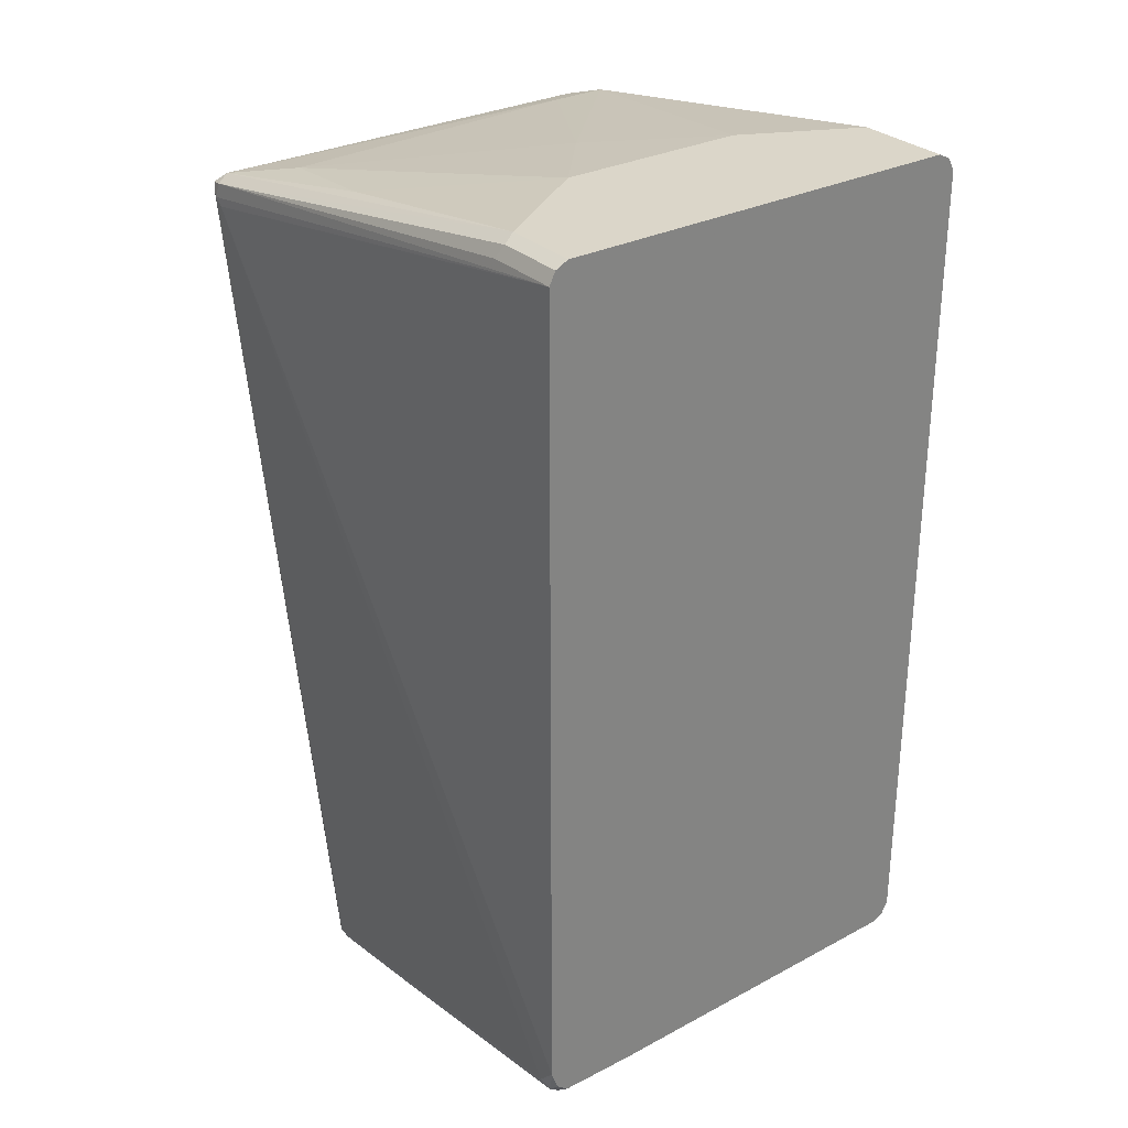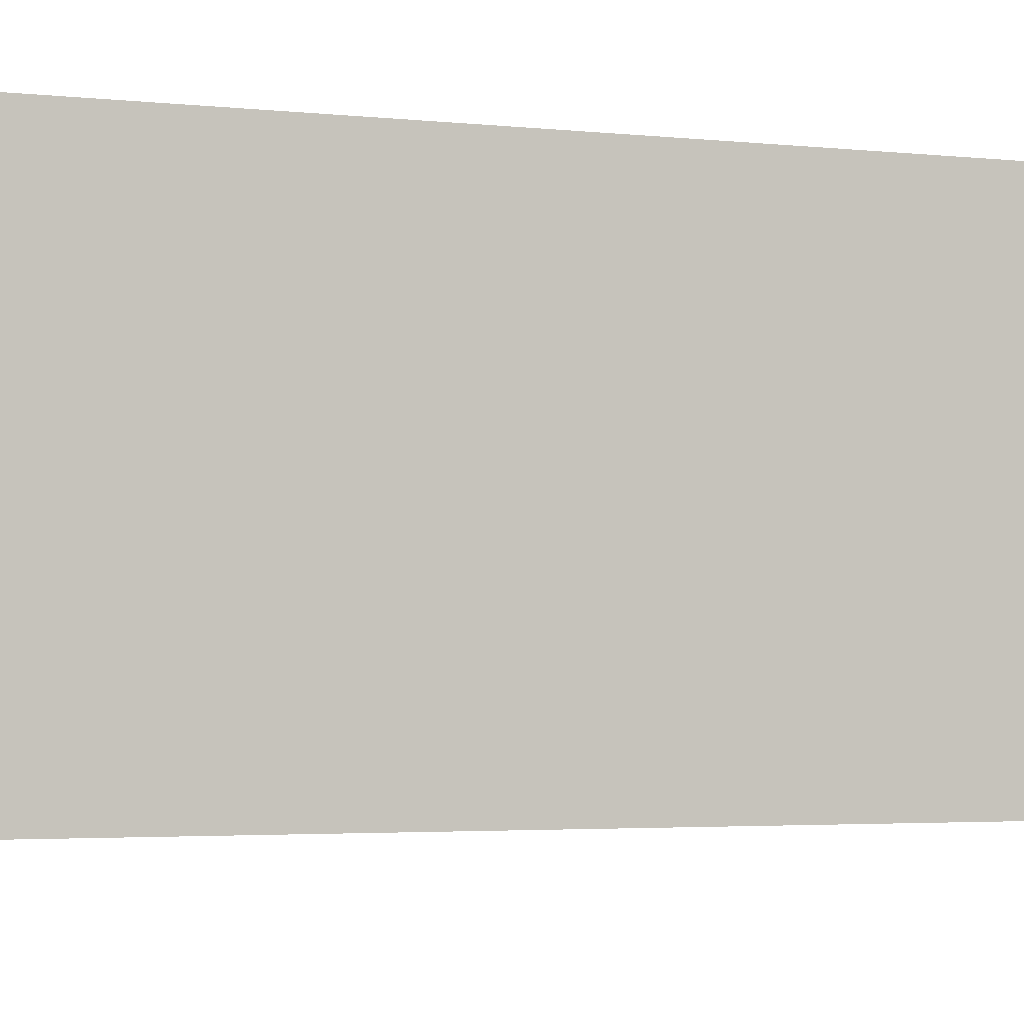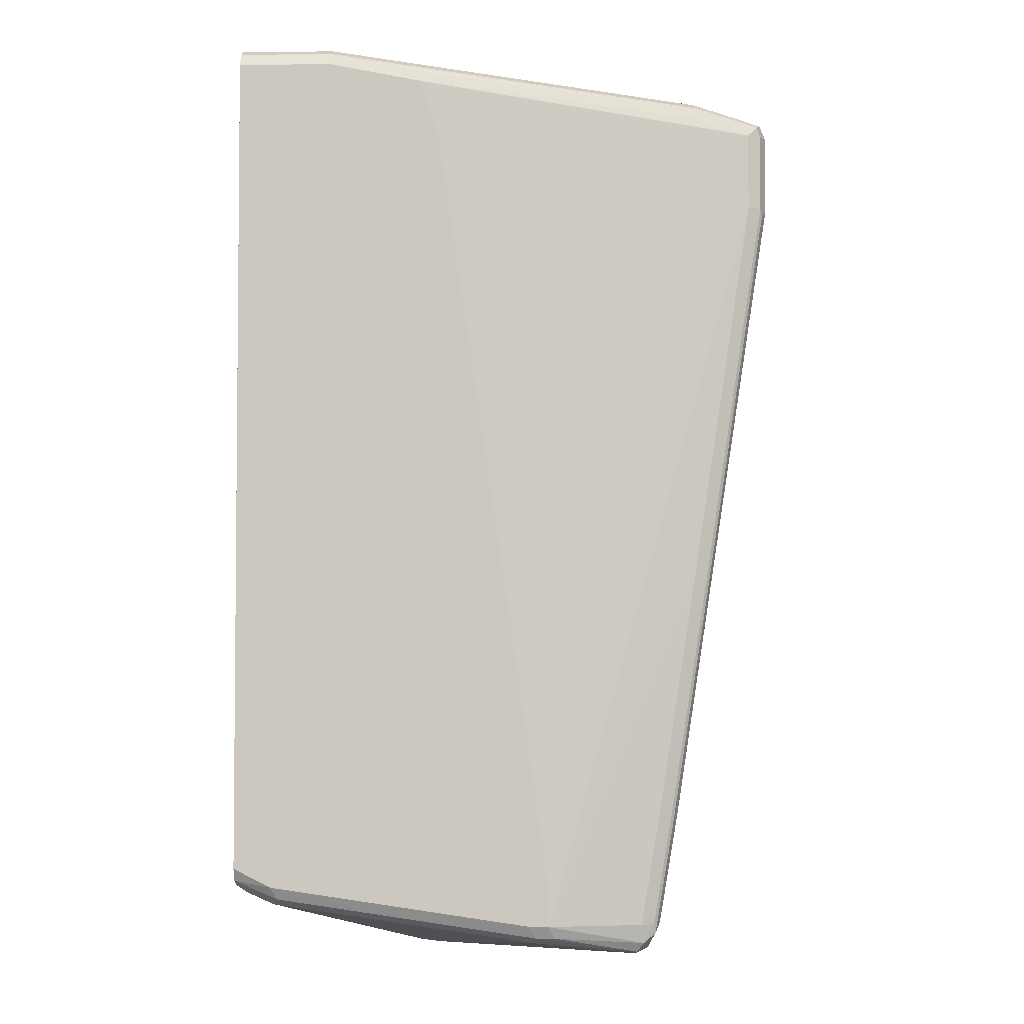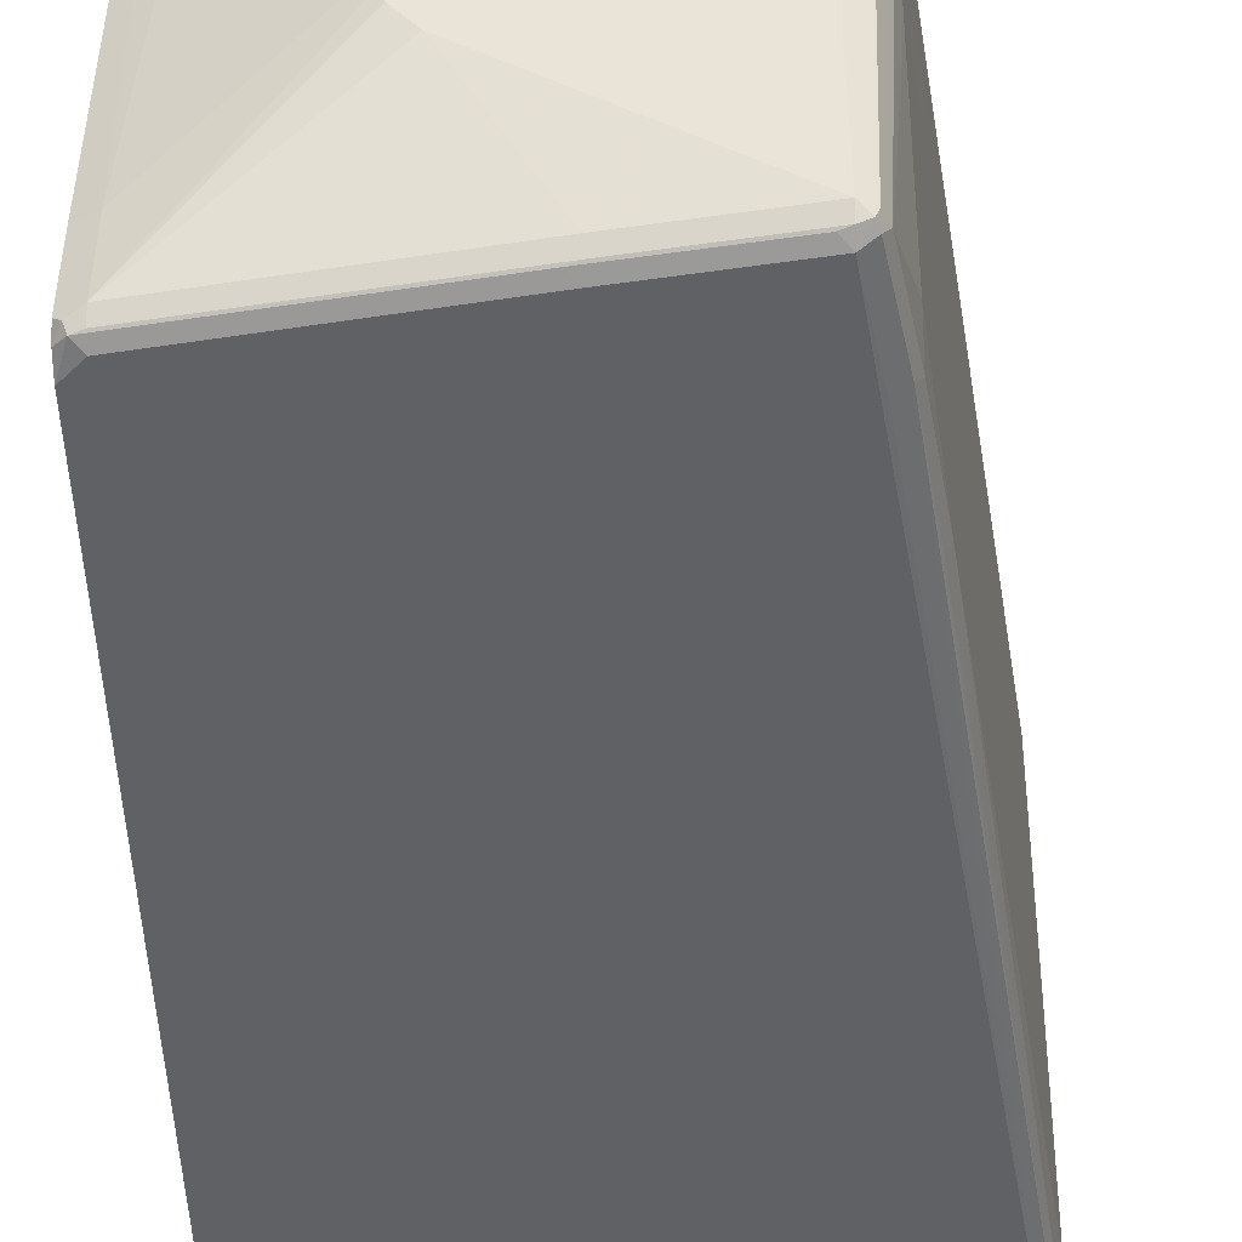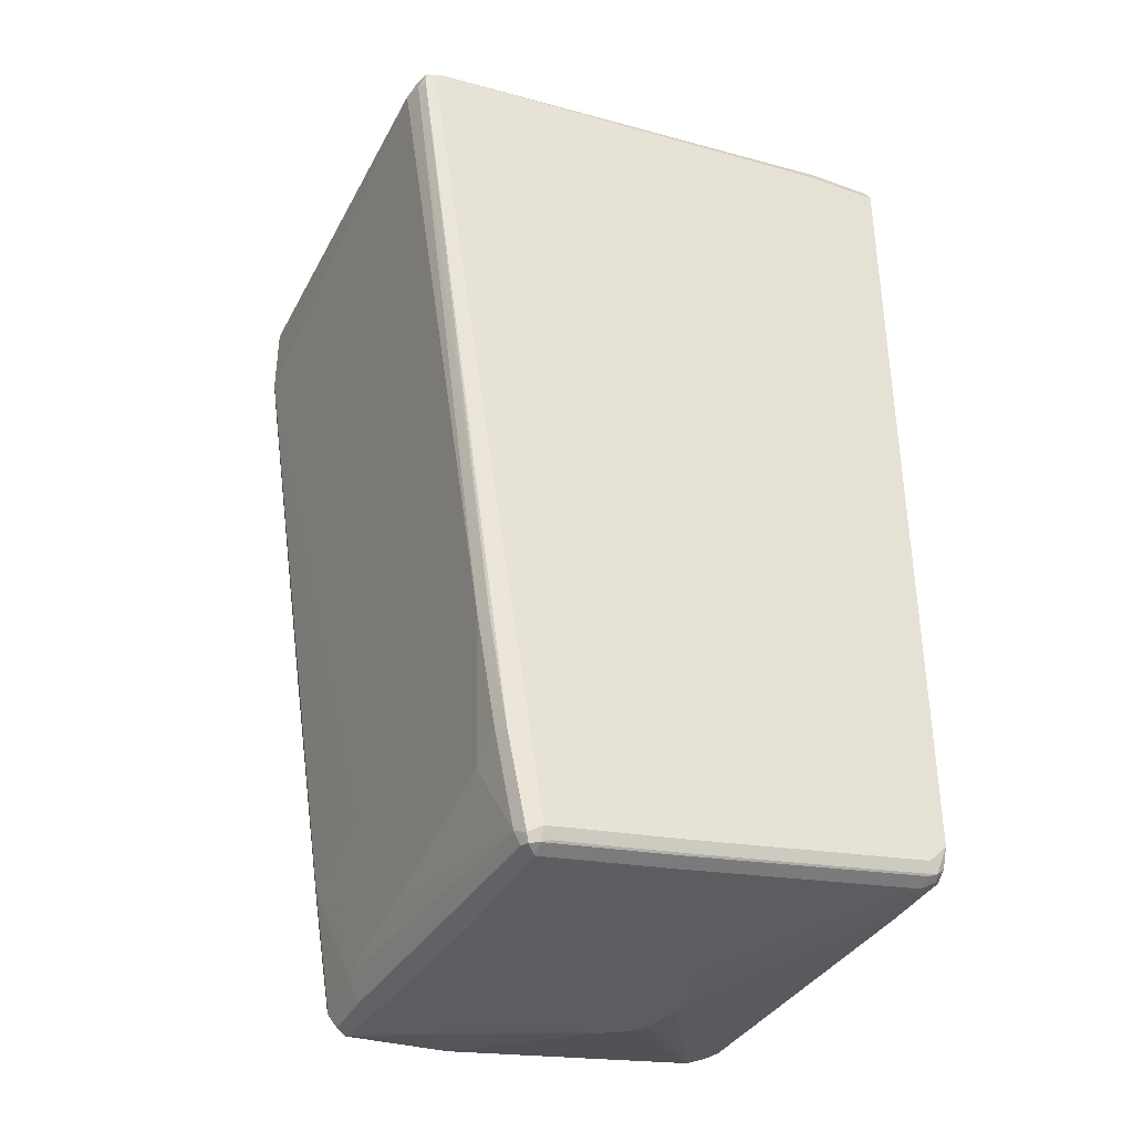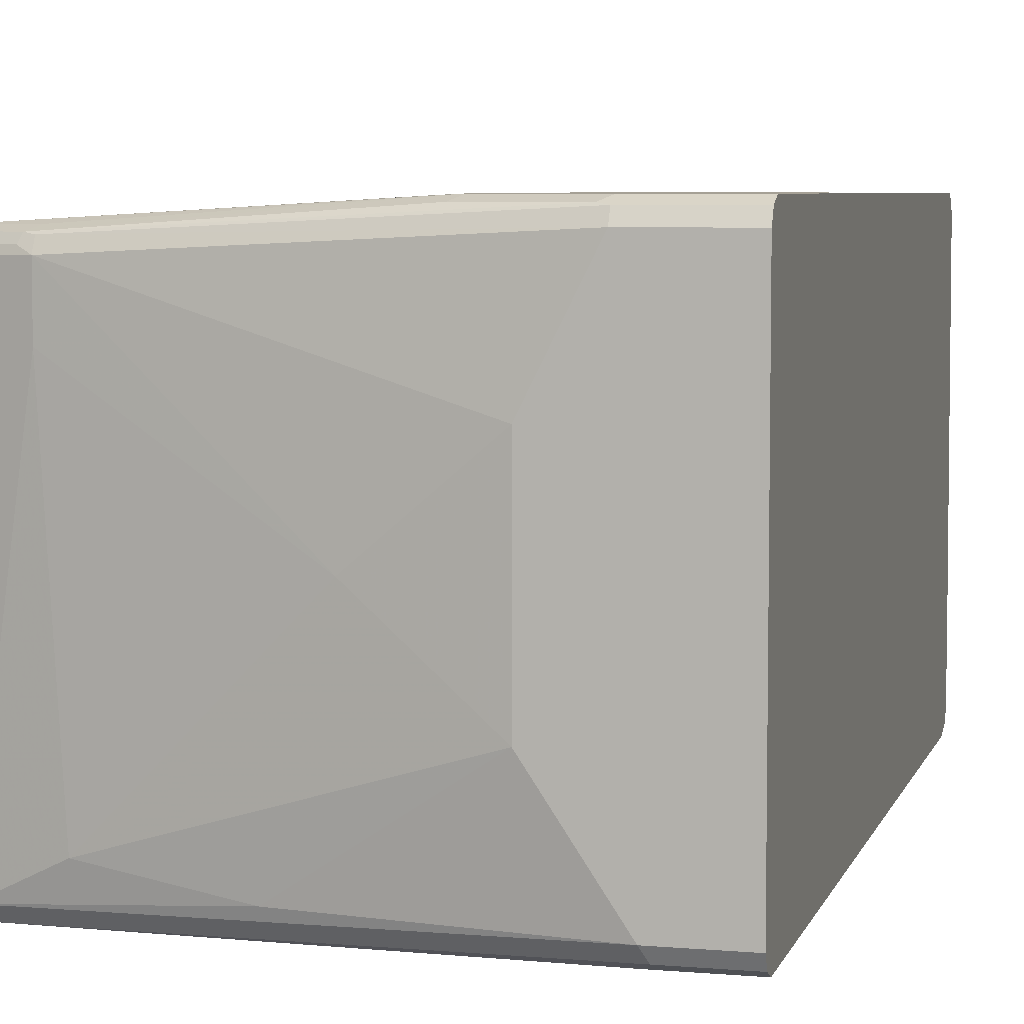
<metadata>
{"format":"obj","ext":"obj","renderer":"f3d","projection":"perspective","resolution":1024,"background":"white","views":[{"elev":29.7,"azim":53.2,"up":"+Z"},{"elev":-3.1,"azim":69.2,"up":"+Y"},{"elev":-3.4,"azim":-177.5,"up":"+Z"},{"elev":-46.3,"azim":-178.8,"up":"+Y"},{"elev":-36.9,"azim":-25.0,"up":"+Z"},{"elev":5.9,"azim":14.6,"up":"+Y"}]}
</metadata>
<code>
v -0.4684 -0.2146 0.7611
v -0.4635 -0.2342 0.7586
v -0.4586 -0.2439 0.7708
v -0.4619 -0.2276 0.7741
v -0.4684 0.1951 0.7611
v -0.4684 -0.01947 0.7221
v -0.3708 0.07802 0.05858
v -0.4293 -0.1366 0.4878
v -0.3708 -0.2146 0.1171
v -0.4586 -0.2439 0.7562
v -0.3643 -0.2276 0.1106
v -0.4488 -0.2488 0.7586
v -0.4424 -0.2472 0.7741
v -0.4488 -0.2342 0.7806
v -0.4619 0.2017 0.7741
v -0.4586 0.2098 0.7708
v -0.4619 0.2081 0.7611
v -0.4684 0.1951 0.6831
v -0.4488 0.01949 0.5854
v -0.3708 0.1951 0.03908
v -0.3513 0.1366 -0.07806
v -0.3513 0.01949 -0.05846
v -0.3513 -0.1756 -0.01944
v -0.3513 -0.2146 6.293e-05
v -0.3448 -0.2276 -0.006439
v -0.4391 -0.2488 0.7513
v 0.09739 -0.2342 0.8391
v -0.3318 -0.2342 6.293e-05
v -0.3122 -0.2342 -0.09756
v 0.01947 -0.2342 0.8391
v 0.026 -0.2276 0.8521
v 0.01947 -0.2146 0.8587
v -0.4488 0.1951 0.7806
v -0.2342 -0.2146 0.8196
v -0.3708 -0.1951 0.8001
v -0.3903 0.1366 0.8001
v -0.4033 0.2017 0.7936
v -0.4488 0.2147 0.7611
v -0.4488 0.2147 0.6831
v -0.4619 0.2081 0.6831
v -0.4 0.2098 0.7903
v -0.4635 0.2049 0.6732
v -0.4049 0.2049 0.283
v -0.3659 0.2049 0.02932
v -0.3464 0.2049 -0.08781
v -0.3513 0.1951 -0.07806
v -0.3448 0.1366 -0.09106
v -0.3318 -0.2146 -0.09756
v -0.3252 -0.2276 -0.1041
v -0.1757 -0.2342 -0.07806
v 0.07806 -0.2342 -0.03895
v 0.09739 -0.2342 -0.01944
v 0.09739 -0.2341 0.8393
v -0.322 -0.2244 -0.1122
v -0.3122 -0.2276 -0.1106
v -0.3025 -0.2293 -0.1073
v -0.1659 -0.2293 -0.08781
v 0.09739 -0.2276 0.8521
v 0.09739 -0.2148 0.8586
v 0.09739 -0.2146 0.8587
v -0.05856 -0.09758 0.8587
v -0.3903 0.1951 0.8001
v -0.1757 -3.725e-05 0.8391
v -0.3903 0.2147 0.7806
v -0.09761 0.2342 0.8196
v -0.1171 0.2342 0.7611
v -0.1951 0.2342 0.2342
v -0.2342 0.2342 -0.03895
v -0.2342 0.2342 -0.07806
v -0.3903 0.2147 0.2928
v -0.4033 0.2081 0.2928
v -0.3903 0.2081 0.7936
v -2.527e-05 0.2277 0.8521
v -0.009772 0.2293 0.8489
v -0.1074 0.2293 0.8294
v -0.3643 0.2081 0.03908
v -0.3342 0.2098 -0.09756
v -0.3382 0.1951 -0.1041
v -0.3448 0.1951 -0.09106
v -0.3448 0.2081 -0.07806
v -0.3382 0.1366 -0.1041
v -0.3252 -0.2146 -0.1106
v 0.08781 -0.2293 -0.0487
v 0.09739 -0.2269 -0.03914
v -0.3122 -0.07805 -0.1171
v -0.3122 -0.2146 -0.1171
v -0.3252 0.1951 -0.1106
v -0.1757 -0.2276 -0.09106
v 0.07806 -0.2276 -0.05195
v 0.09739 0.2147 0.8587
v -0.05856 0.09755 0.8587
v -2.527e-05 0.2147 0.8587
v -2.527e-05 0.2342 0.8391
v -0.2146 0.2342 -0.07806
v -0.2407 0.2277 -0.09106
v -0.3318 0.2147 -0.07806
v -0.3513 0.2147 0.03908
v 0.09739 0.2275 0.8522
v 0.09739 0.2277 0.8521
v 0.09739 0.2341 0.8393
v -0.3269 0.2049 -0.1073
v 0.07806 -0.2146 -0.05846
v 0.09102 -0.2212 -0.05195
v 0.09739 -0.2267 -0.03933
v -0.2083 0.05169 -0.1181
v -0.2141 0.04001 -0.1181
v -0.2142 0.03902 -0.1181
v -0.2146 0.01949 -0.1181
v -0.2146 -0.039 -0.1181
v -0.21 -0.05394 -0.1181
v -0.1996 -0.06453 -0.1181
v -0.1905 -0.07347 -0.1181
v -0.1757 -0.07782 -0.1181
v -0.1746 -0.07805 -0.1181
v -0.1171 -0.07805 -0.1181
v -0.1164 -0.07772 -0.1181
v -0.09113 -0.06505 -0.1181
v -0.1757 -0.2146 -0.09756
v -0.322 0.2049 -0.1073
v -0.2146 0.2147 -0.09756
v -0.1142 0.07278 -0.1181
v -0.1171 0.07391 -0.1181
v -0.1356 0.07802 -0.1181
v -0.1561 0.07802 -0.1181
v -0.1685 0.07188 -0.1181
v -0.1692 0.07155 -0.1181
v -0.1945 0.05888 -0.1181
v -0.2076 0.05211 -0.1181
v 0.09739 0.2342 0.8391
v -0.08459 0.2277 -0.07156
v -0.2212 0.2277 -0.09106
v 0.05851 0.2342 -0.03895
v 0.07806 -0.1366 -0.05846
v 0.09739 -0.2148 -0.0488
v -0.0708 -0.03933 -0.1181
v -0.07003 -0.038 -0.1181
v -0.06781 -0.01947 -0.1181
v -0.09949 0.06436 -0.1181
v -0.07811 0.2147 -0.07806
v 0.09739 0.2342 -0.01944
v 0.05203 0.2277 -0.05195
v 0.09739 0.2277 -0.03245
v 0.05851 0.2147 -0.05846
v 0.08454 0.2211 -0.04545
v 0.09739 -0.1368 -0.0488
v -0.06781 -3.725e-05 -0.1181
v -0.09761 0.06308 -0.1181
v 0.09739 0.2148 -0.03905
v -0.06942 0.00644 -0.1181
v -0.07789 0.03902 -0.1181
v -0.08459 0.05202 -0.1181
v -0.09556 0.06162 -0.1181
f 1 2 3
f 85 105 106
f 83 104 84
f 83 103 104
f 83 102 103
f 83 89 102
f 78 101 87
f 85 106 107
f 77 101 78
f 77 80 96
f 76 96 80
f 76 97 96
f 73 93 74
f 73 100 93
f 73 99 100
f 77 95 101
f 85 107 108
f 85 108 109
f 85 109 86
f 87 123 124
f 87 121 122
f 87 120 121
f 87 119 120
f 87 101 119
f 86 117 118
f 86 116 117
f 86 115 116
f 86 114 115
f 86 113 114
f 86 112 113
f 86 111 112
f 86 110 111
f 86 109 110
f 85 87 105
f 73 98 99
f 73 92 98
f 72 92 73
f 70 76 71
f 62 63 91
f 61 91 63
f 57 89 83
f 57 88 89
f 55 57 56
f 55 88 57
f 55 118 88
f 55 86 118
f 54 87 85
f 54 78 87
f 54 81 78
f 54 82 81
f 54 86 55
f 54 85 86
f 52 83 84
f 62 91 92
f 87 124 125
f 62 92 72
f 65 74 93
f 70 97 76
f 69 97 70
f 69 96 97
f 69 77 96
f 69 95 77
f 69 131 95
f 69 94 131
f 65 67 66
f 65 68 67
f 65 69 68
f 65 94 69
f 65 132 94
f 65 140 132
f 65 129 140
f 65 93 129
f 65 75 74
f 87 125 126
f 87 126 127
f 87 127 128
f 120 139 138
f 120 130 139
f 120 131 130
f 120 138 121
f 119 131 120
f 105 107 106
f 105 108 107
f 105 109 108
f 105 110 109
f 105 111 110
f 105 112 111
f 105 113 112
f 105 114 113
f 105 115 114
f 105 116 115
f 130 132 141
f 105 117 116
f 130 141 143
f 132 140 142
f 144 148 145
f 143 152 147
f 143 151 152
f 143 150 151
f 143 149 150
f 143 146 149
f 142 148 144
f 141 142 144
f 141 144 143
f 138 143 147
f 138 139 143
f 133 146 143
f 133 144 145
f 133 143 144
f 132 142 141
f 130 143 139
f 51 83 52
f 105 135 117
f 105 137 136
f 102 135 136
f 102 117 135
f 102 118 117
f 102 134 103
f 102 145 134
f 102 133 145
f 95 119 101
f 95 131 119
f 94 132 130
f 94 130 131
f 93 100 129
f 90 98 92
f 88 102 89
f 88 118 102
f 87 128 105
f 102 136 137
f 105 136 135
f 102 137 146
f 103 134 104
f 105 146 137
f 105 149 146
f 105 150 149
f 105 151 150
f 105 152 151
f 105 147 152
f 105 138 147
f 105 121 138
f 105 122 121
f 105 123 122
f 105 124 123
f 105 125 124
f 105 126 125
f 105 127 126
f 105 128 127
f 102 146 133
f 51 57 83
f 87 122 123
f 48 54 49
f 15 37 41
f 15 62 37
f 15 33 62
f 14 62 33
f 14 36 62
f 14 35 36
f 14 34 35
f 14 32 34
f 13 32 14
f 13 31 32
f 13 30 31
f 13 27 30
f 12 29 26
f 12 28 29
f 12 25 28
f 15 41 16
f 12 27 13
f 16 38 39
f 16 40 17
f 23 48 24
f 22 48 23
f 21 48 22
f 21 47 48
f 21 79 47
f 21 46 79
f 20 46 21
f 20 45 46
f 20 44 45
f 20 43 44
f 18 43 20
f 18 42 43
f 18 40 42
f 16 64 38
f 16 41 64
f 16 39 40
f 24 48 25
f 12 26 27
f 10 11 25
f 3 13 14
f 3 12 13
f 3 10 12
f 2 11 10
f 2 9 11
f 2 10 3
f 1 9 2
f 1 8 9
f 1 7 8
f 1 6 7
f 1 18 6
f 1 5 18
f 1 15 5
f 50 57 51
f 1 3 4
f 3 14 4
f 10 25 12
f 4 14 33
f 5 15 16
f 9 25 11
f 9 24 25
f 9 23 24
f 7 18 20
f 7 19 18
f 7 9 8
f 7 23 9
f 7 22 23
f 7 21 22
f 7 20 21
f 6 19 7
f 6 18 19
f 5 40 18
f 5 17 40
f 5 16 17
f 4 33 15
f 25 48 49
f 1 4 15
f 25 29 28
f 41 62 72
f 40 71 42
f 39 71 40
f 39 70 71
f 39 69 70
f 38 69 39
f 38 68 69
f 38 67 68
f 38 66 67
f 38 65 66
f 38 64 65
f 37 62 41
f 36 63 62
f 35 63 36
f 35 61 63
f 41 72 73
f 34 61 35
f 41 73 74
f 41 75 65
f 25 49 29
f 47 82 48
f 47 81 82
f 47 78 81
f 47 79 78
f 45 80 77
f 45 79 46
f 45 78 79
f 45 77 78
f 44 80 45
f 44 76 80
f 43 76 44
f 43 71 76
f 42 71 43
f 41 65 64
f 41 74 75
f 32 61 34
f 48 82 54
f 32 92 91
f 27 129 100
f 27 140 129
f 27 142 140
f 27 148 142
f 27 134 145
f 27 104 134
f 27 100 99
f 27 84 104
f 27 53 30
f 26 52 27
f 26 51 52
f 26 50 51
f 26 29 50
f 32 91 61
f 27 52 84
f 27 99 98
f 27 145 148
f 27 90 60
f 32 60 90
f 27 98 90
f 32 59 60
f 31 59 32
f 31 58 59
f 30 53 31
f 29 57 50
f 31 53 58
f 29 55 56
f 32 90 92
f 29 54 55
f 29 49 54
f 27 58 53
f 27 59 58
f 27 60 59
f 29 56 57

</code>
